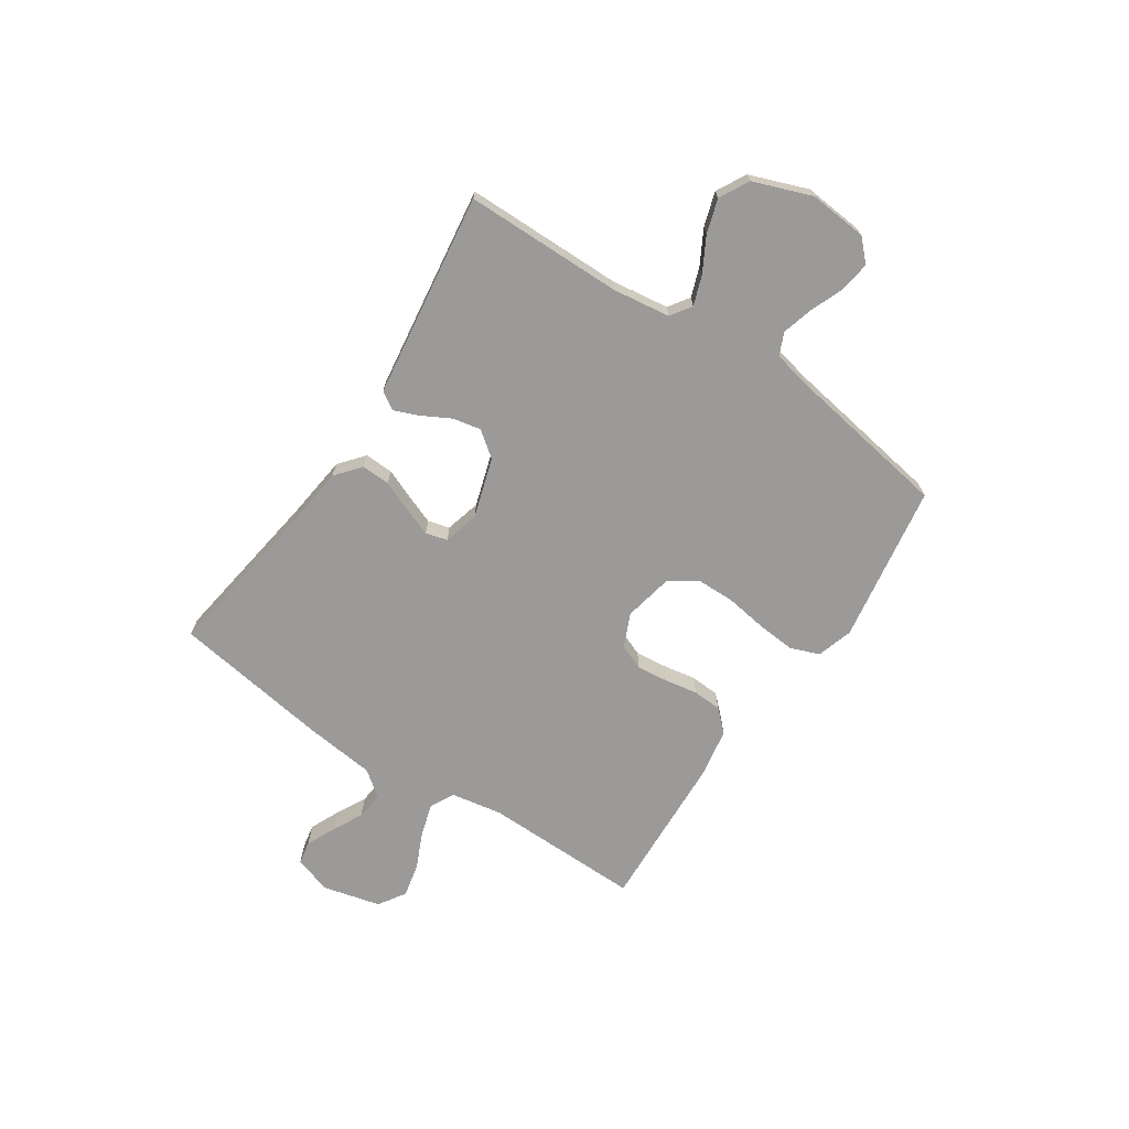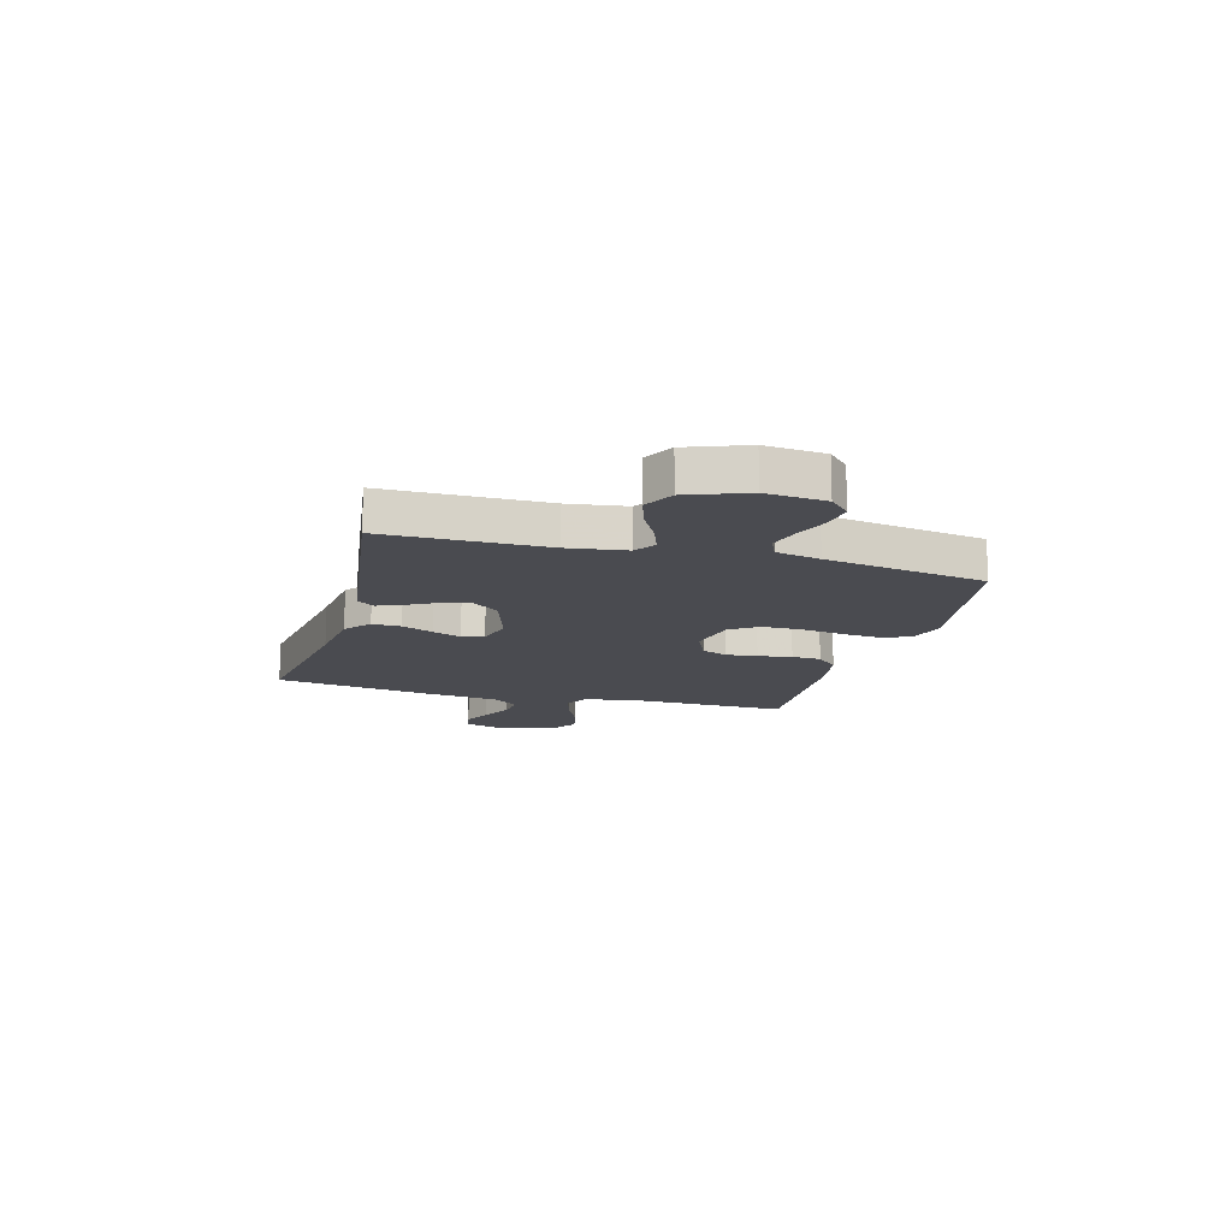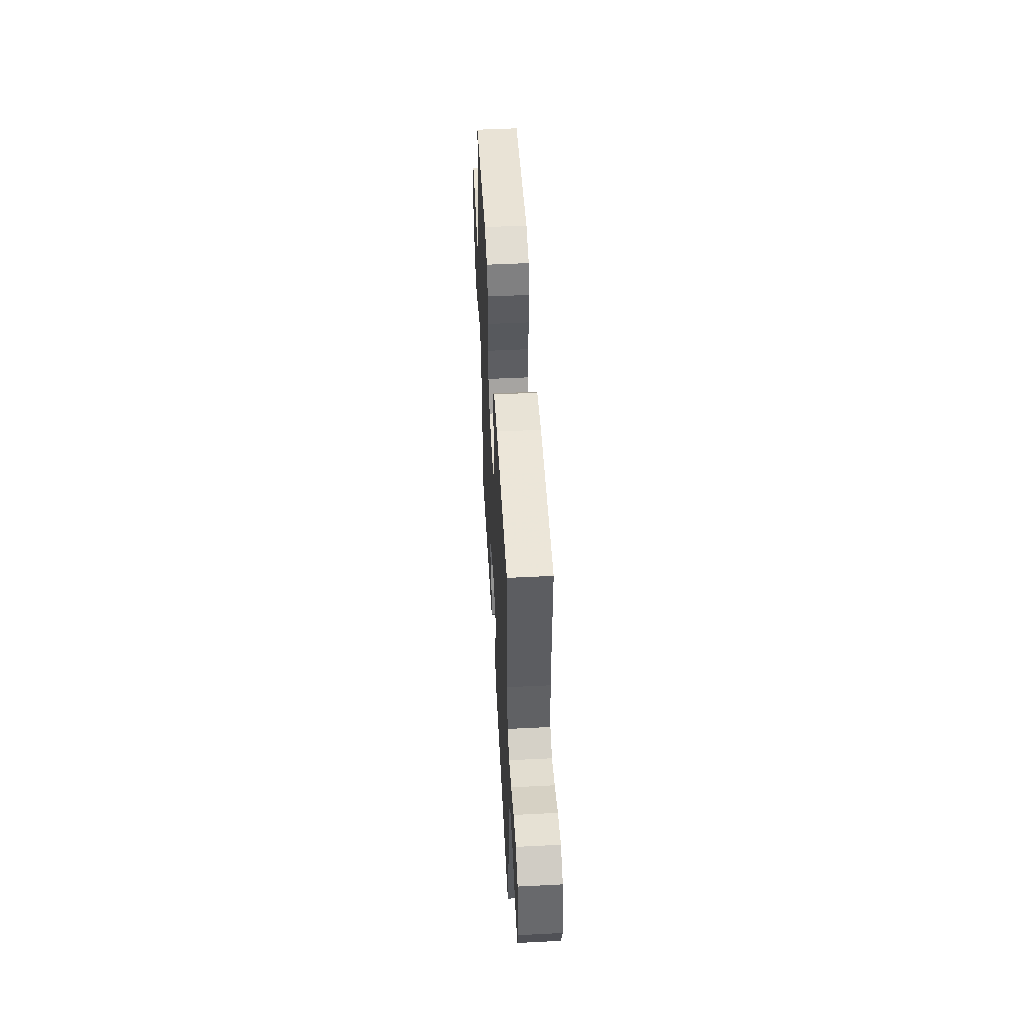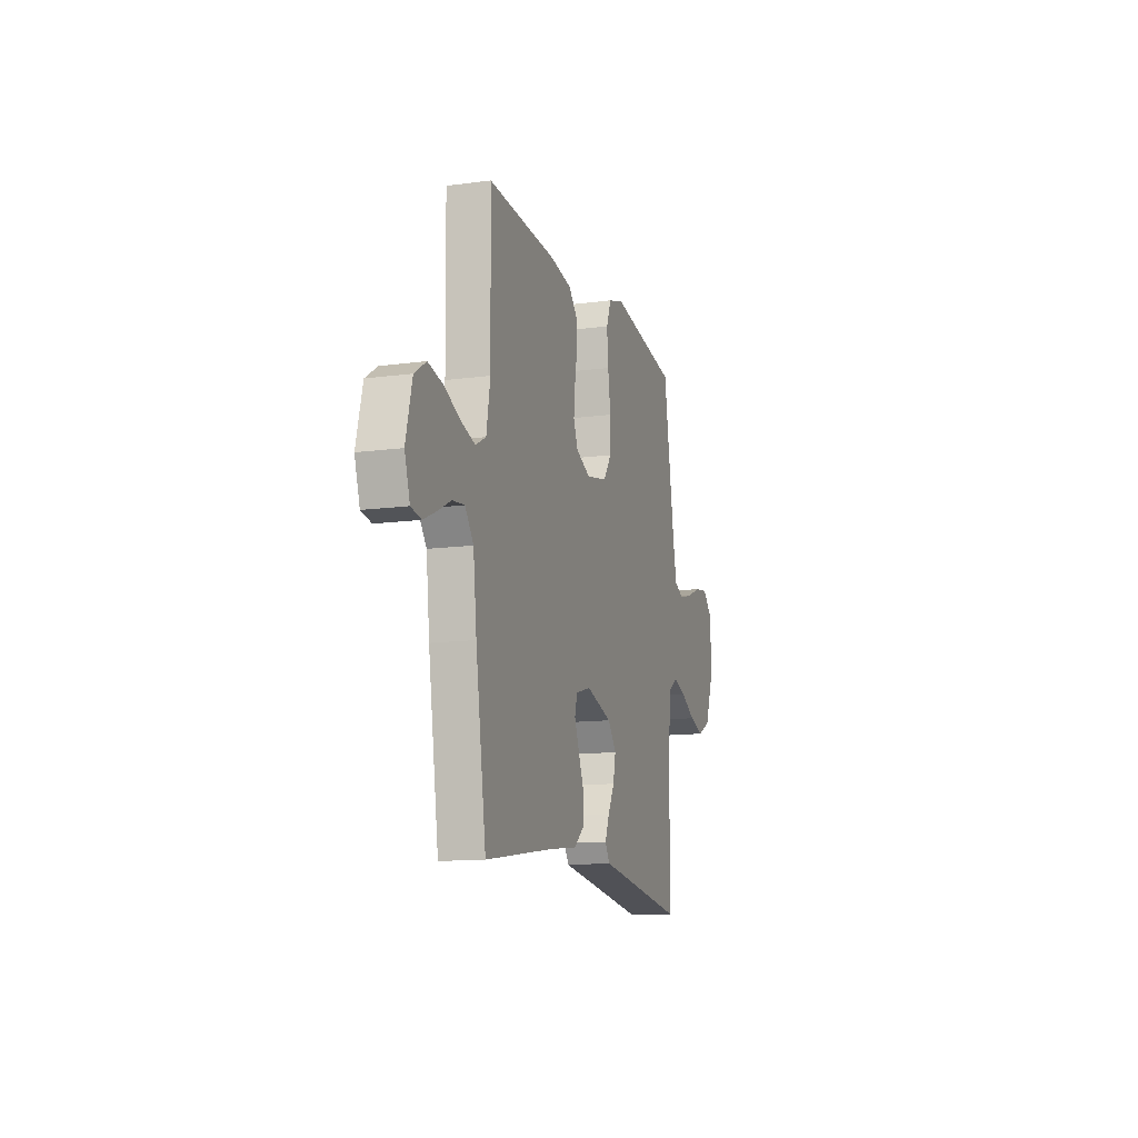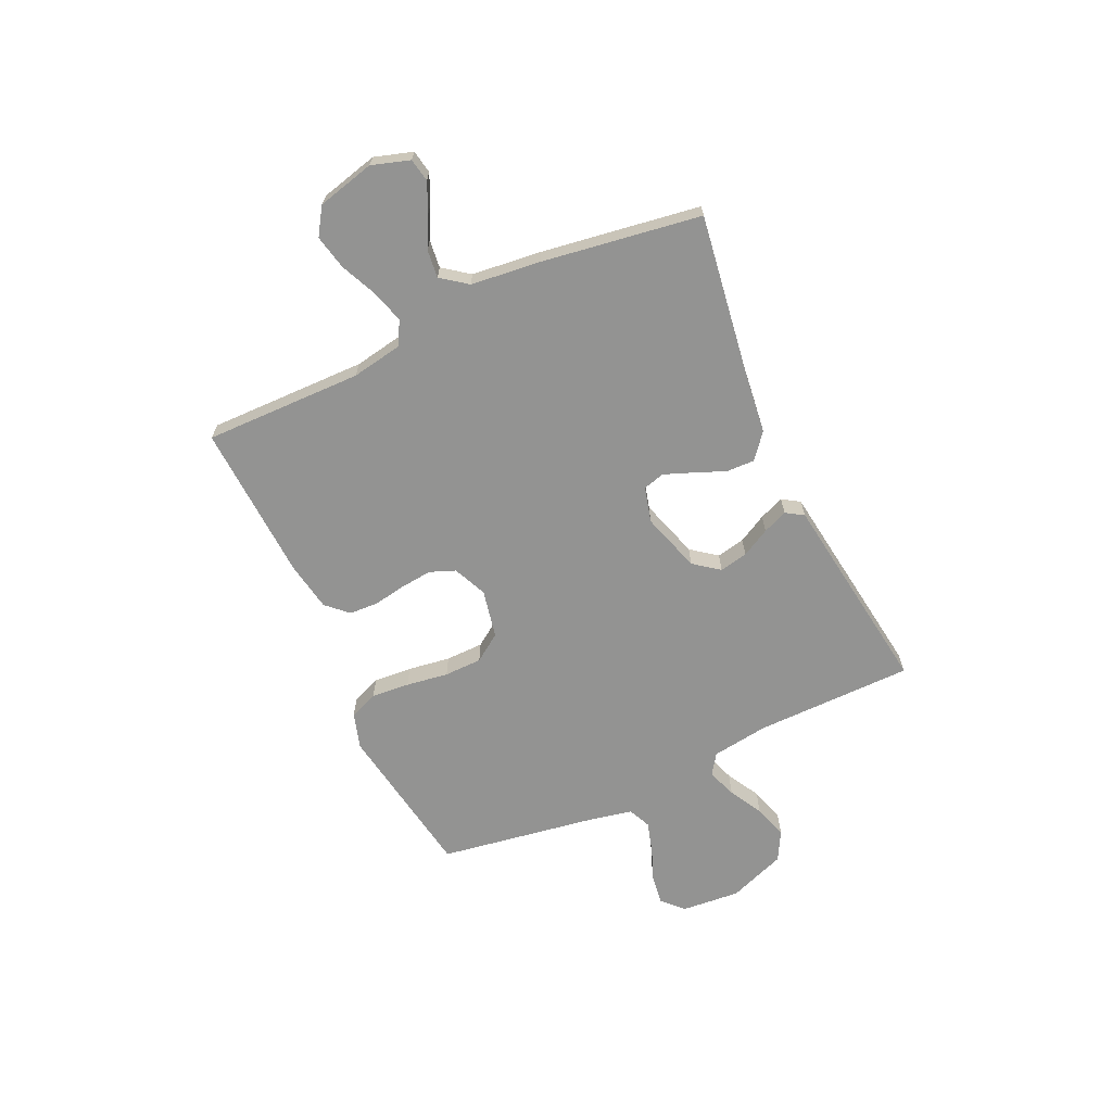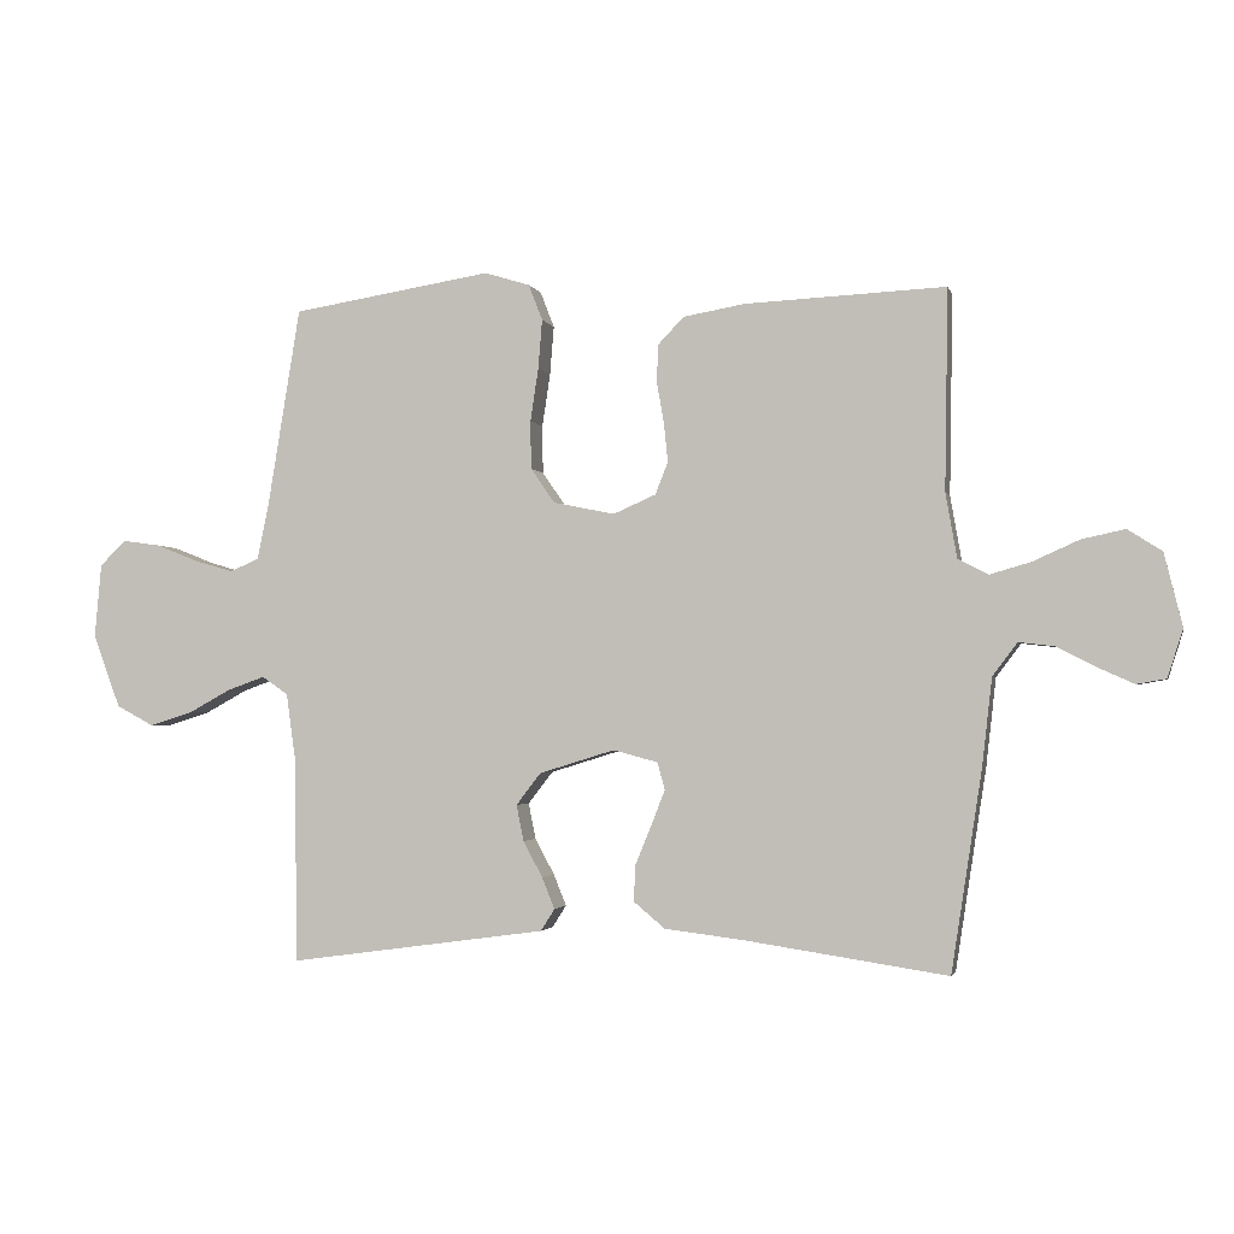
<metadata>
{"format":"obj","ext":"obj","renderer":"f3d","projection":"perspective","resolution":1024,"background":"white","views":[{"elev":-69.4,"azim":-123.6,"up":"+Y"},{"elev":-14.6,"azim":-105.4,"up":"+Y"},{"elev":51.5,"azim":86.9,"up":"+Z"},{"elev":-12.9,"azim":107.2,"up":"+Z"},{"elev":-66.6,"azim":114.9,"up":"+Y"},{"elev":-2.2,"azim":13.2,"up":"+Z"}]}
</metadata>
<code>
v -0.5 0.07 -0.5
v -0.502 0.07 -0.2
v -0.517 0.07 -0.092
v -0.556 0.07 -0.065
v -0.612 0.07 -0.085
v -0.676 0.07 -0.12
v -0.74 0.07 -0.14
v -0.796 0.07 -0.11
v -0.837 0.07 0
v -0.827 0.07 0.111
v -0.788 0.07 0.149
v -0.731 0.07 0.141
v -0.668 0.07 0.116
v -0.609 0.07 0.099
v -0.566 0.07 0.118
v -0.549 0.07 0.2
v -0.5 0.07 0.5
v -0.2 0.07 0.548
v -0.132 0.07 0.527
v -0.111 0.07 0.473
v -0.117 0.07 0.4
v -0.129 0.07 0.32
v -0.128 0.07 0.248
v -0.092 0.07 0.196
v 0 0.07 0.177
v 0.064 0.07 0.205
v 0.083 0.07 0.253
v 0.077 0.07 0.312
v 0.066 0.07 0.375
v 0.069 0.07 0.43
v 0.107 0.07 0.47
v 0.2 0.07 0.486
v 0.5 0.07 0.5
v 0.495 0.07 0.2
v 0.512 0.07 0.103
v 0.557 0.07 0.079
v 0.619 0.07 0.097
v 0.688 0.07 0.128
v 0.753 0.07 0.142
v 0.804 0.07 0.109
v 0.831 0.07 0
v 0.808 0.07 -0.072
v 0.764 0.07 -0.08
v 0.709 0.07 -0.055
v 0.651 0.07 -0.025
v 0.598 0.07 -0.019
v 0.561 0.07 -0.068
v 0.546 0.07 -0.2
v 0.5 0.07 -0.5
v 0.2 0.07 -0.455
v 0.078 0.07 -0.44
v 0.031 0.07 -0.401
v 0.033 0.07 -0.347
v 0.057 0.07 -0.289
v 0.078 0.07 -0.235
v 0.067 0.07 -0.194
v 0 0.07 -0.176
v -0.113 0.07 -0.211
v -0.15 0.07 -0.259
v -0.139 0.07 -0.313
v -0.11 0.07 -0.367
v -0.091 0.07 -0.414
v -0.112 0.07 -0.447
v -0.2 0.07 -0.459
v -0.5 0 -0.5
v -0.502 0 -0.2
v -0.517 0 -0.092
v -0.556 0 -0.065
v -0.612 0 -0.085
v -0.676 0 -0.12
v -0.74 0 -0.14
v -0.796 0 -0.11
v -0.837 0 0
v -0.827 0 0.111
v -0.788 0 0.149
v -0.731 0 0.141
v -0.668 0 0.116
v -0.609 0 0.099
v -0.566 0 0.118
v -0.549 0 0.2
v -0.5 0 0.5
v -0.2 0 0.548
v -0.132 0 0.527
v -0.111 0 0.473
v -0.117 0 0.4
v -0.129 0 0.32
v -0.128 0 0.248
v -0.092 0 0.196
v 0 0 0.177
v 0.064 0 0.205
v 0.083 0 0.253
v 0.077 0 0.312
v 0.066 0 0.375
v 0.069 0 0.43
v 0.107 0 0.47
v 0.2 0 0.486
v 0.5 0 0.5
v 0.495 0 0.2
v 0.512 0 0.103
v 0.557 0 0.079
v 0.619 0 0.097
v 0.688 0 0.128
v 0.753 0 0.142
v 0.804 0 0.109
v 0.831 0 0
v 0.808 0 -0.072
v 0.764 0 -0.08
v 0.709 0 -0.055
v 0.651 0 -0.025
v 0.598 0 -0.019
v 0.561 0 -0.068
v 0.546 0 -0.2
v 0.5 0 -0.5
v 0.2 0 -0.455
v 0.078 0 -0.44
v 0.031 0 -0.401
v 0.033 0 -0.347
v 0.057 0 -0.289
v 0.078 0 -0.235
v 0.067 0 -0.194
v 0 0 -0.176
v -0.113 0 -0.211
v -0.15 0 -0.259
v -0.139 0 -0.313
v -0.11 0 -0.367
v -0.091 0 -0.414
v -0.112 0 -0.447
v -0.2 0 -0.459
f 61 62 63 64
f 60 61 64 1
f 59 60 1 2
f 58 59 2 3
f 57 58 3 4
f 51 52 53 54
f 50 51 54 55
f 47 48 49 50
f 46 47 50 55
f 42 43 44 45
f 40 41 42 45
f 40 45 46
f 37 38 39 40
f 36 37 40 46
f 35 36 46 55
f 31 32 33 34
f 28 29 30 31
f 27 28 31 34
f 26 27 34 35
f 19 20 21 22
f 19 22 23
f 16 17 18 19
f 15 16 19 23
f 14 15 23 24
f 10 11 12 13
f 10 13 14
f 9 10 14
f 5 6 7 8
f 4 5 8 9
f 57 4 9 14
f 26 35 55 56
f 25 26 56 57
f 14 24 25 57
f 128 127 126 125
f 65 128 125 124
f 66 65 124 123
f 67 66 123 122
f 68 67 122 121
f 118 117 116 115
f 119 118 115 114
f 114 113 112 111
f 119 114 111 110
f 109 108 107 106
f 109 106 105 104
f 110 109 104
f 104 103 102 101
f 110 104 101 100
f 119 110 100 99
f 98 97 96 95
f 95 94 93 92
f 98 95 92 91
f 99 98 91 90
f 86 85 84 83
f 87 86 83
f 83 82 81 80
f 87 83 80 79
f 88 87 79 78
f 77 76 75 74
f 78 77 74
f 78 74 73
f 72 71 70 69
f 73 72 69 68
f 78 73 68 121
f 120 119 99 90
f 121 120 90 89
f 121 89 88 78
f 1 65 66 2
f 2 66 67 3
f 3 67 68 4
f 4 68 69 5
f 5 69 70 6
f 6 70 71 7
f 7 71 72 8
f 8 72 73 9
f 9 73 74 10
f 10 74 75 11
f 11 75 76 12
f 12 76 77 13
f 13 77 78 14
f 14 78 79 15
f 15 79 80 16
f 16 80 81 17
f 17 81 82 18
f 18 82 83 19
f 19 83 84 20
f 20 84 85 21
f 21 85 86 22
f 22 86 87 23
f 23 87 88 24
f 24 88 89 25
f 25 89 90 26
f 26 90 91 27
f 27 91 92 28
f 28 92 93 29
f 29 93 94 30
f 30 94 95 31
f 31 95 96 32
f 32 96 97 33
f 33 97 98 34
f 34 98 99 35
f 35 99 100 36
f 36 100 101 37
f 37 101 102 38
f 38 102 103 39
f 39 103 104 40
f 40 104 105 41
f 41 105 106 42
f 42 106 107 43
f 43 107 108 44
f 44 108 109 45
f 45 109 110 46
f 46 110 111 47
f 47 111 112 48
f 48 112 113 49
f 49 113 114 50
f 50 114 115 51
f 51 115 116 52
f 52 116 117 53
f 53 117 118 54
f 54 118 119 55
f 55 119 120 56
f 56 120 121 57
f 57 121 122 58
f 58 122 123 59
f 59 123 124 60
f 60 124 125 61
f 61 125 126 62
f 62 126 127 63
f 63 127 128 64
f 64 128 65 1

</code>
